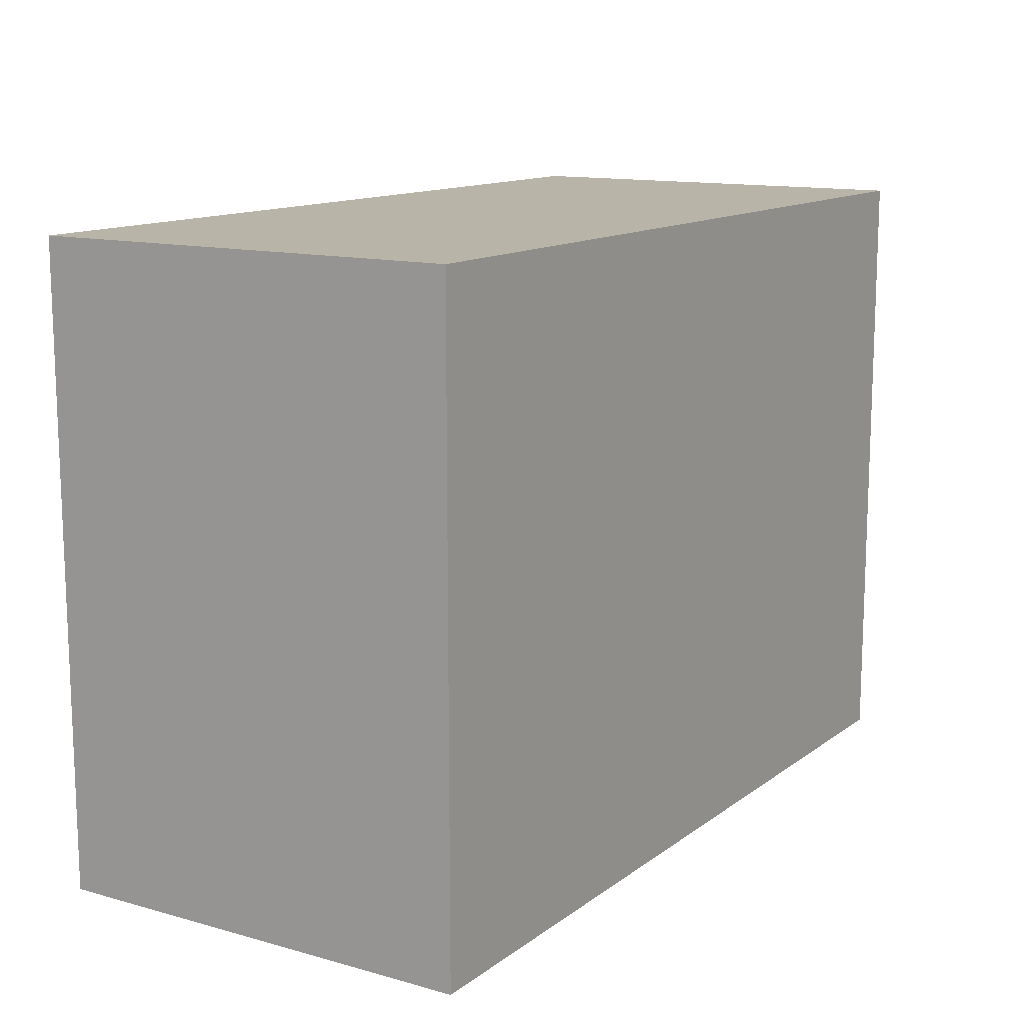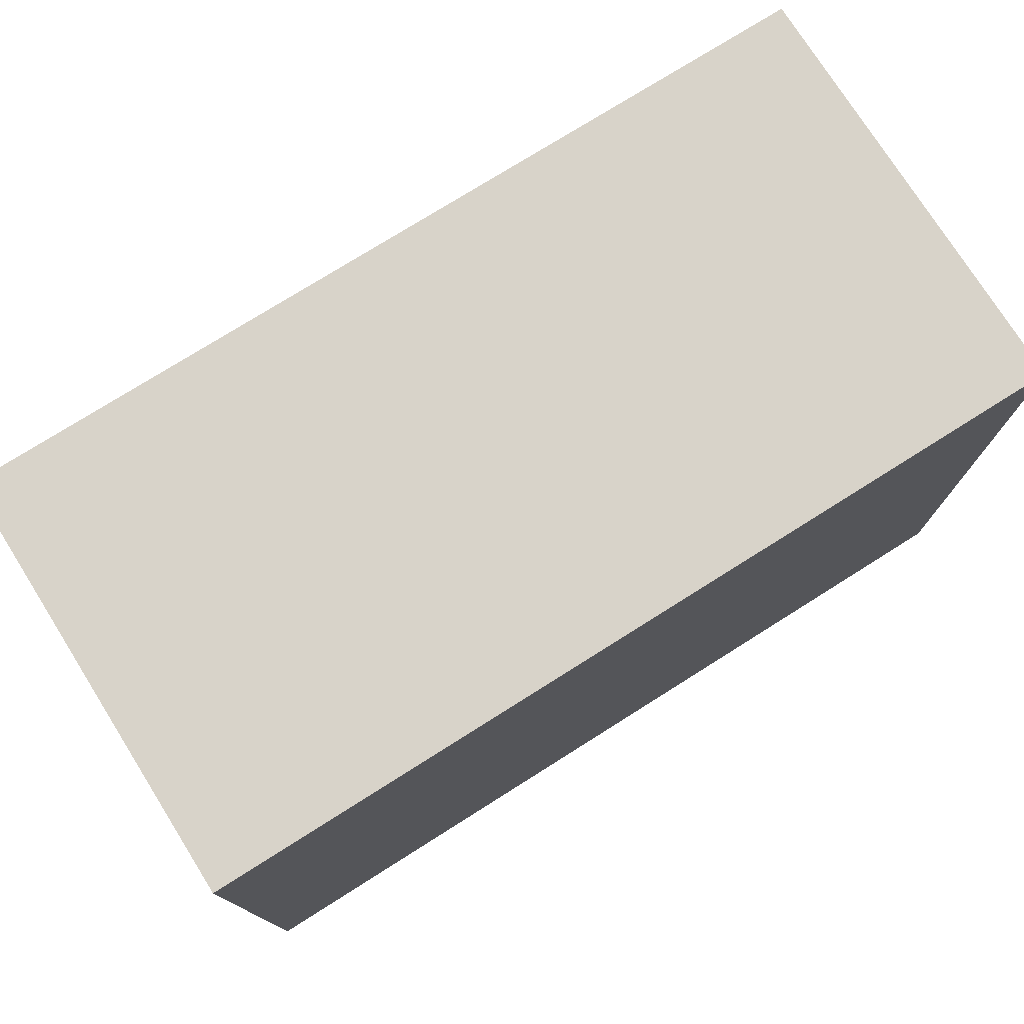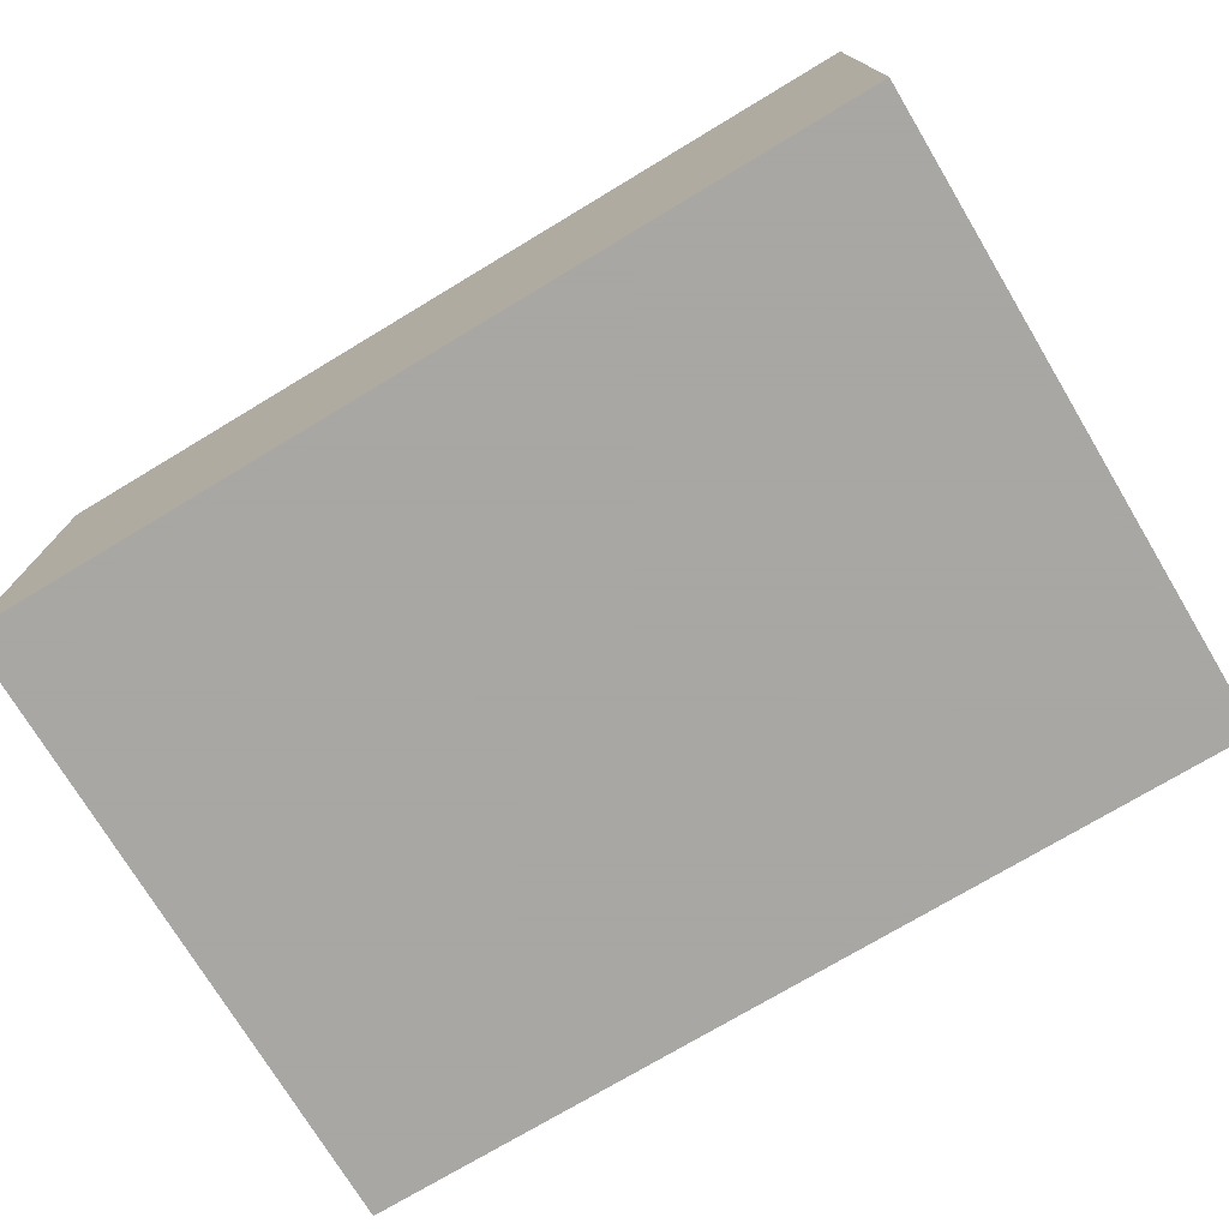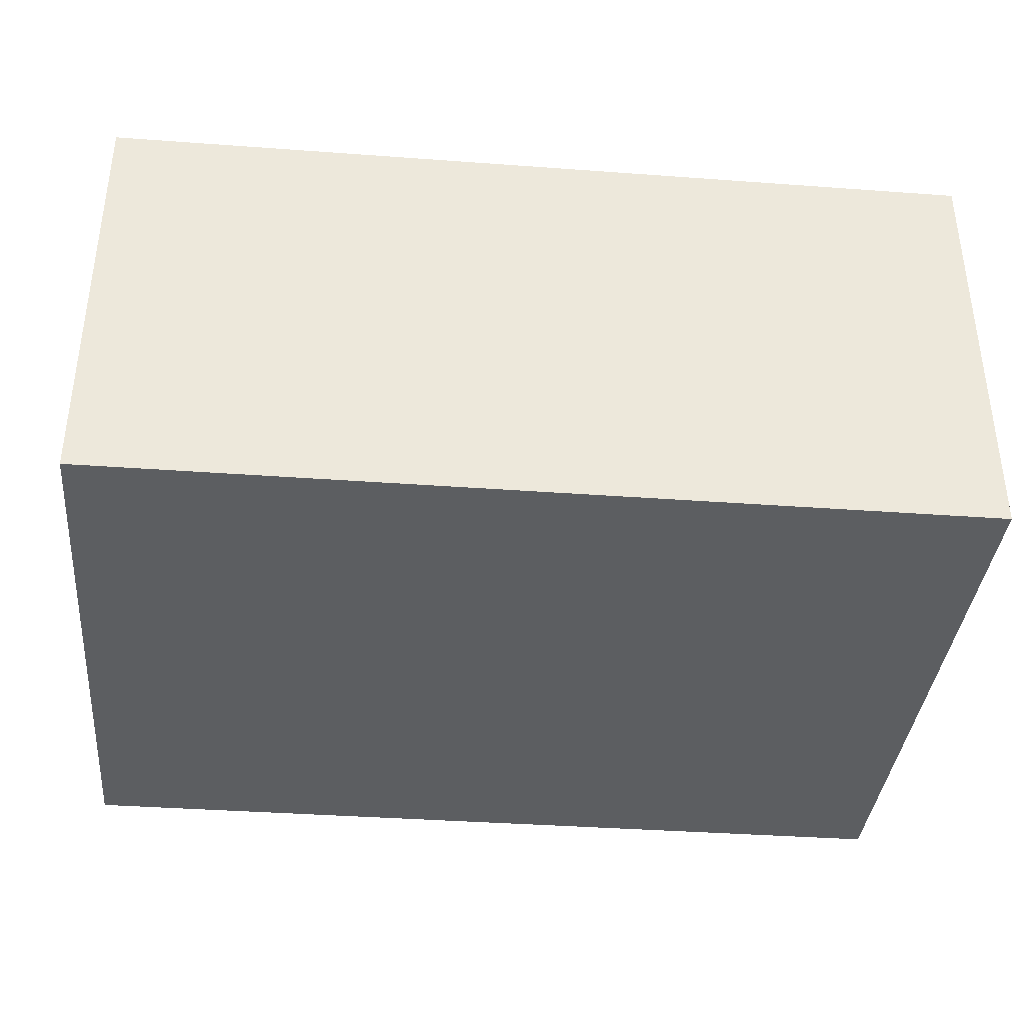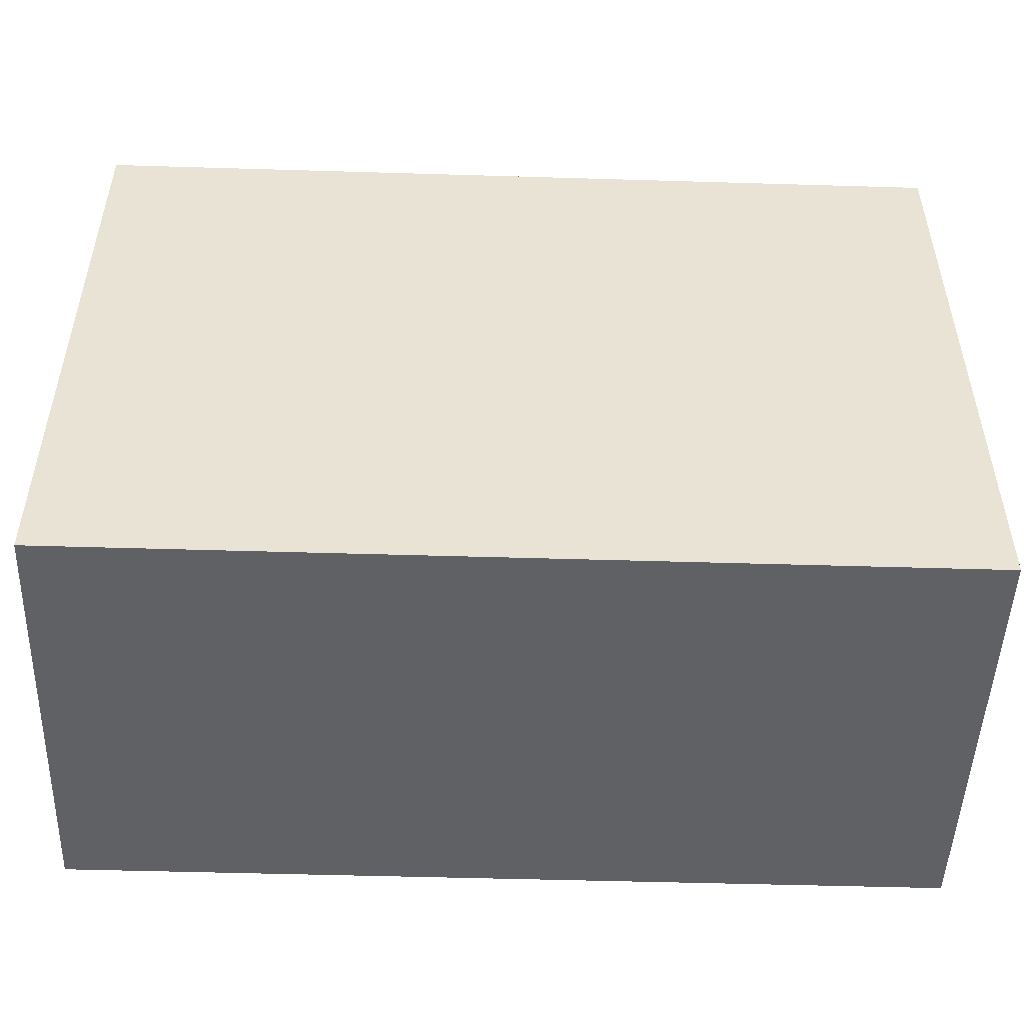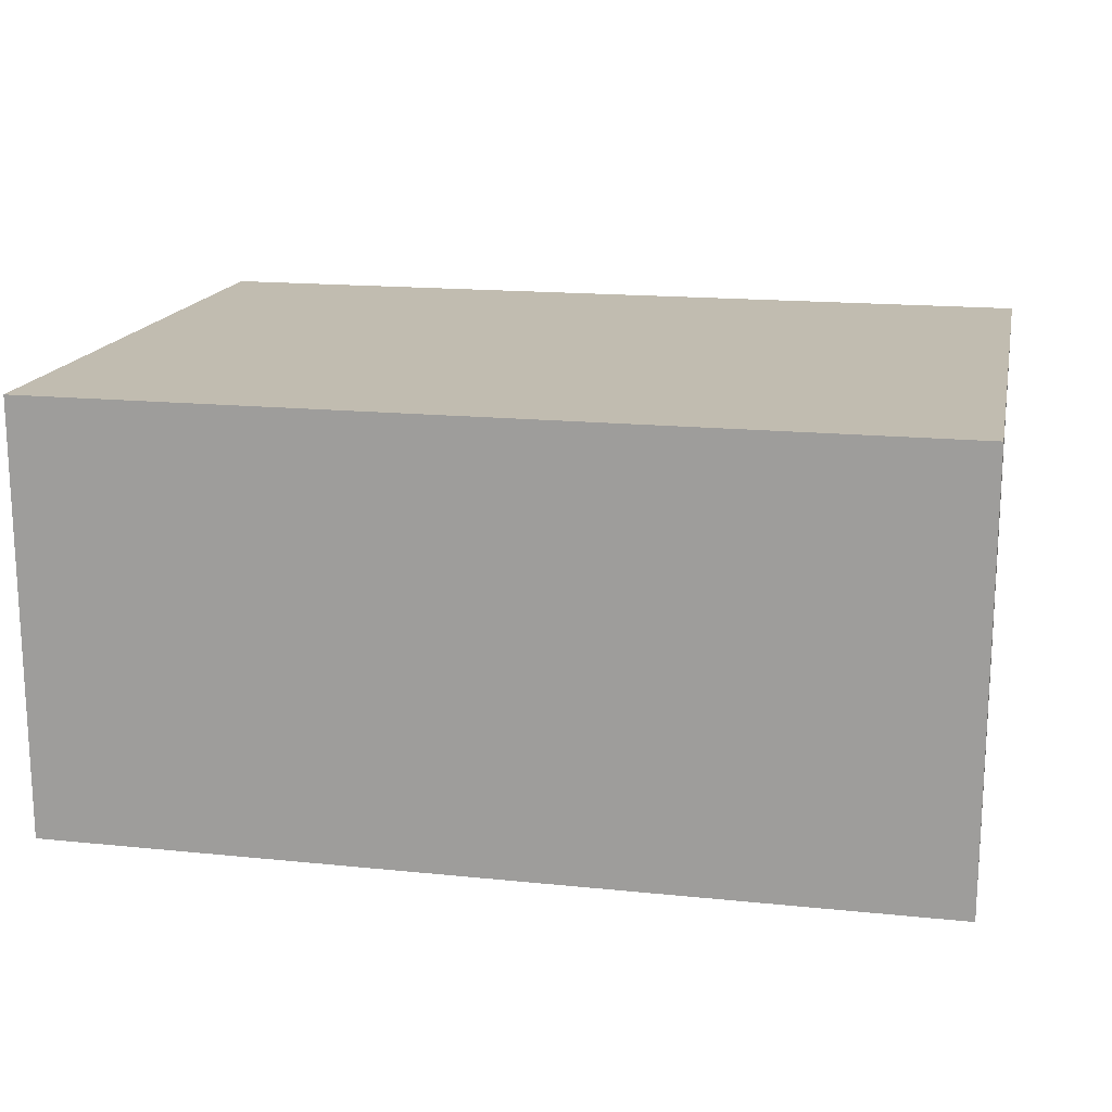
<metadata>
{"format":"obj","ext":"obj","renderer":"f3d","projection":"perspective","resolution":1024,"background":"white","views":[{"elev":13.0,"azim":122.3,"up":"+Z"},{"elev":76.0,"azim":147.8,"up":"+Z"},{"elev":-74.4,"azim":-149.0,"up":"+Y"},{"elev":-37.3,"azim":-5.4,"up":"+Y"},{"elev":-49.6,"azim":-1.9,"up":"+Z"},{"elev":16.5,"azim":-168.2,"up":"+Y"}]}
</metadata>
<code>
v 0.003377 0.004455 0.01316
v 0.003377 0.003377 0.01316
v 0.003377 0.003377 0.01159
v 0.001176 0.004455 0.01159
v 0.001176 0.003377 0.01316
v 0.003377 0.004455 0.01159
v 0.001176 0.004455 0.01316
v 0.001176 0.003377 0.01159
f 1 2 3
f 5 2 1
f 5 3 2
f 6 1 3
f 6 3 4
f 6 4 1
f 7 5 1
f 7 1 4
f 7 4 5
f 8 5 4
f 8 4 3
f 8 3 5

</code>
